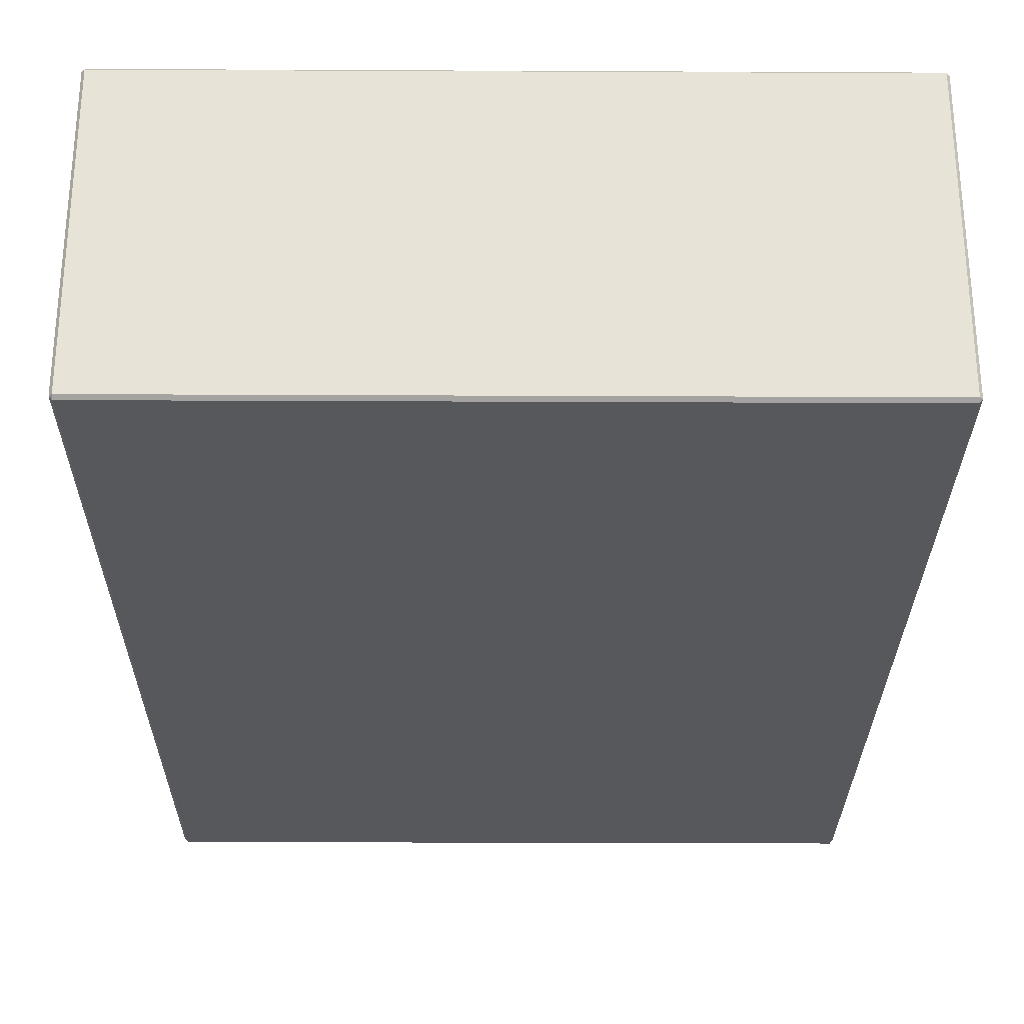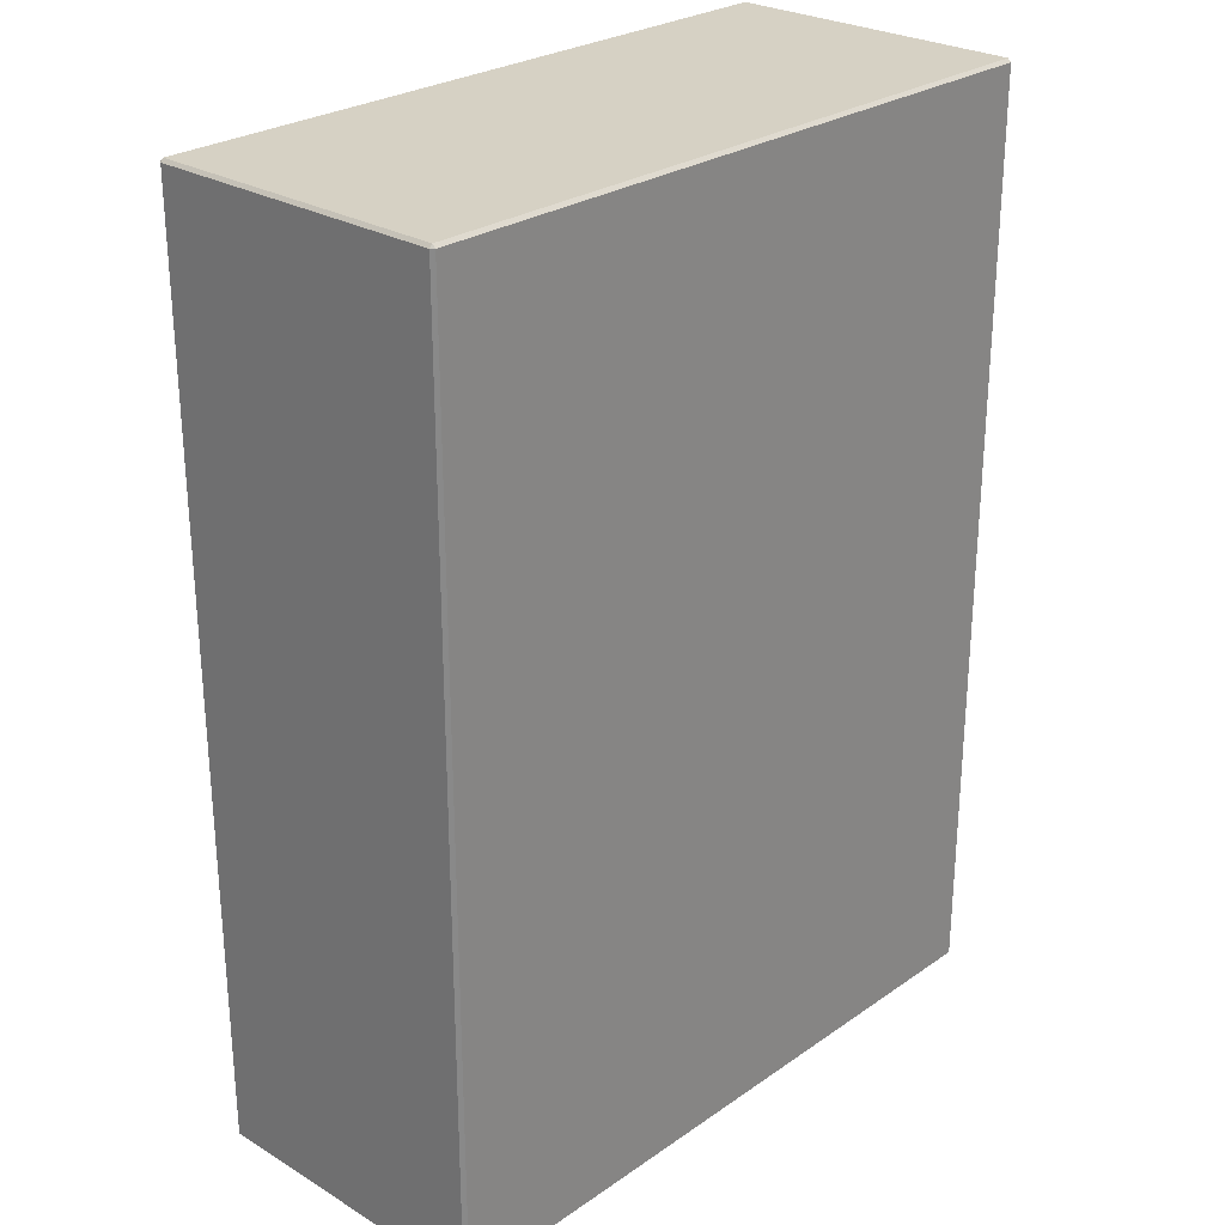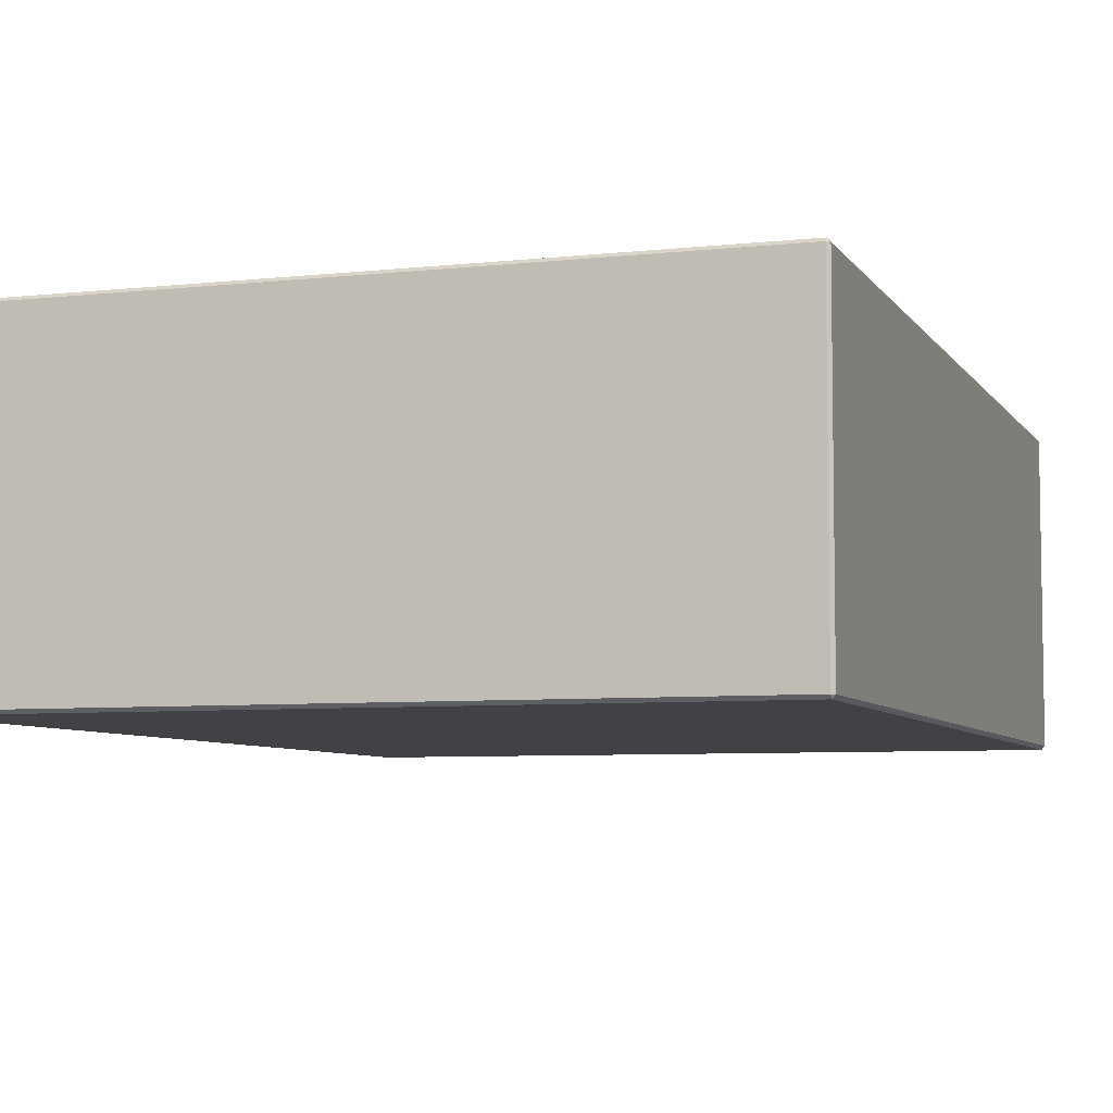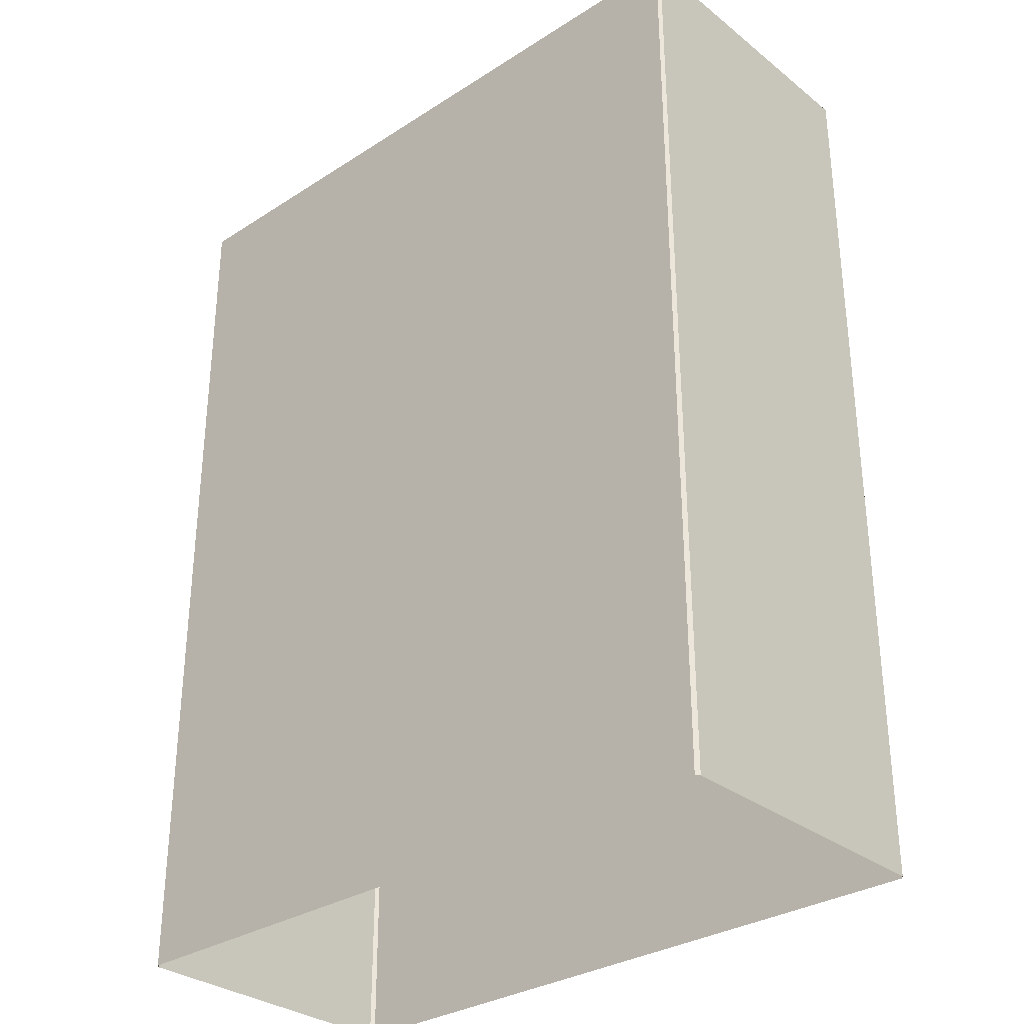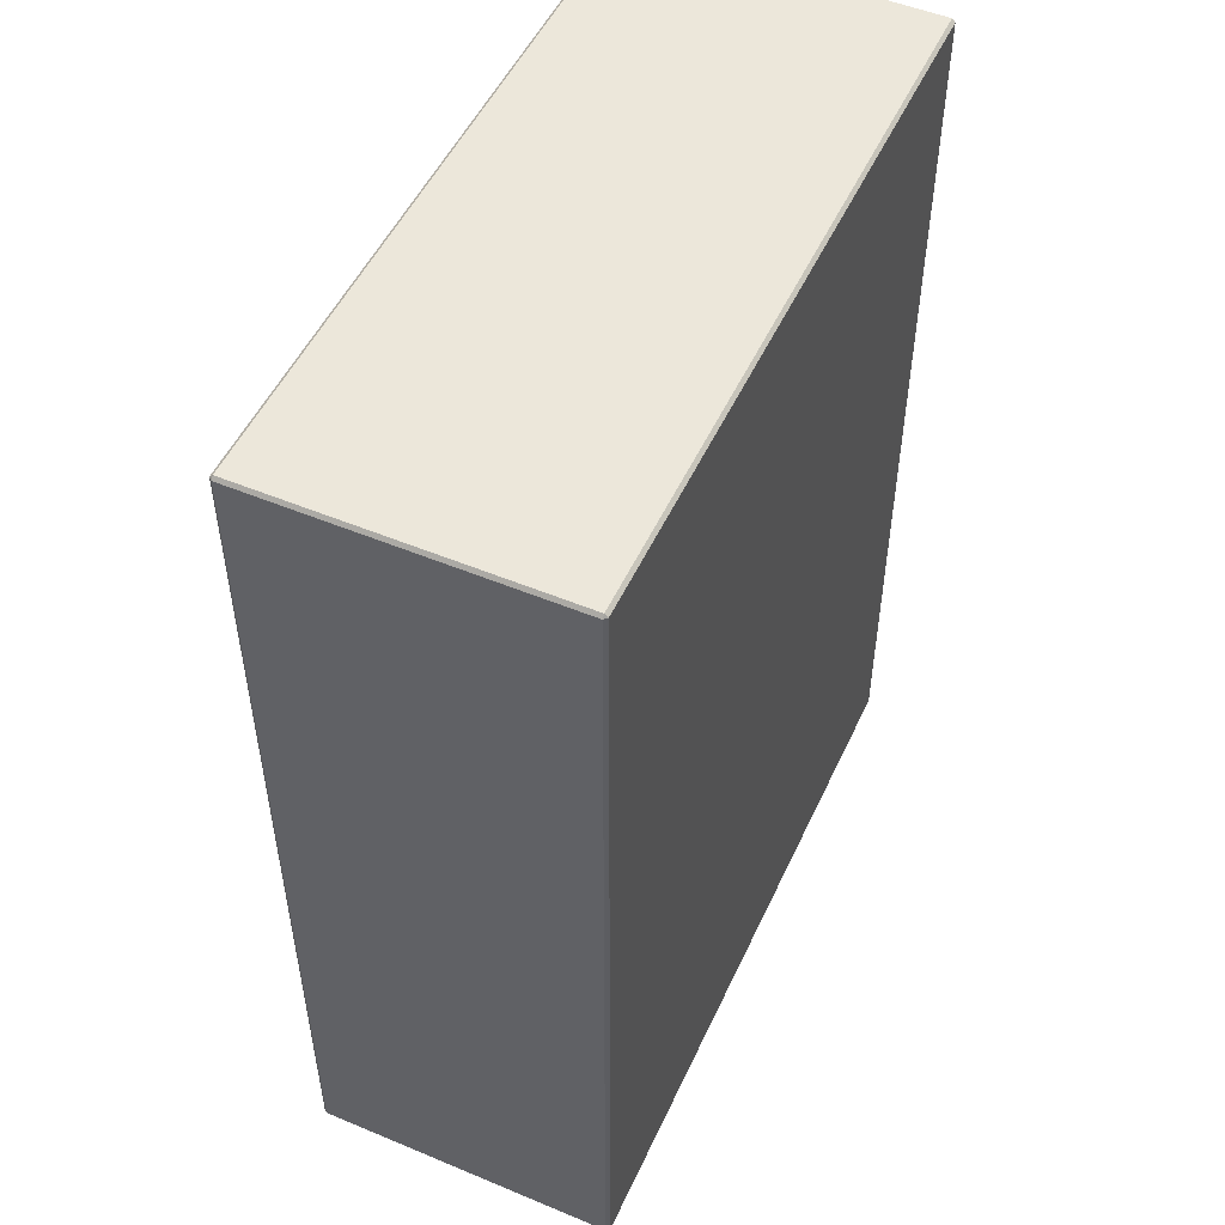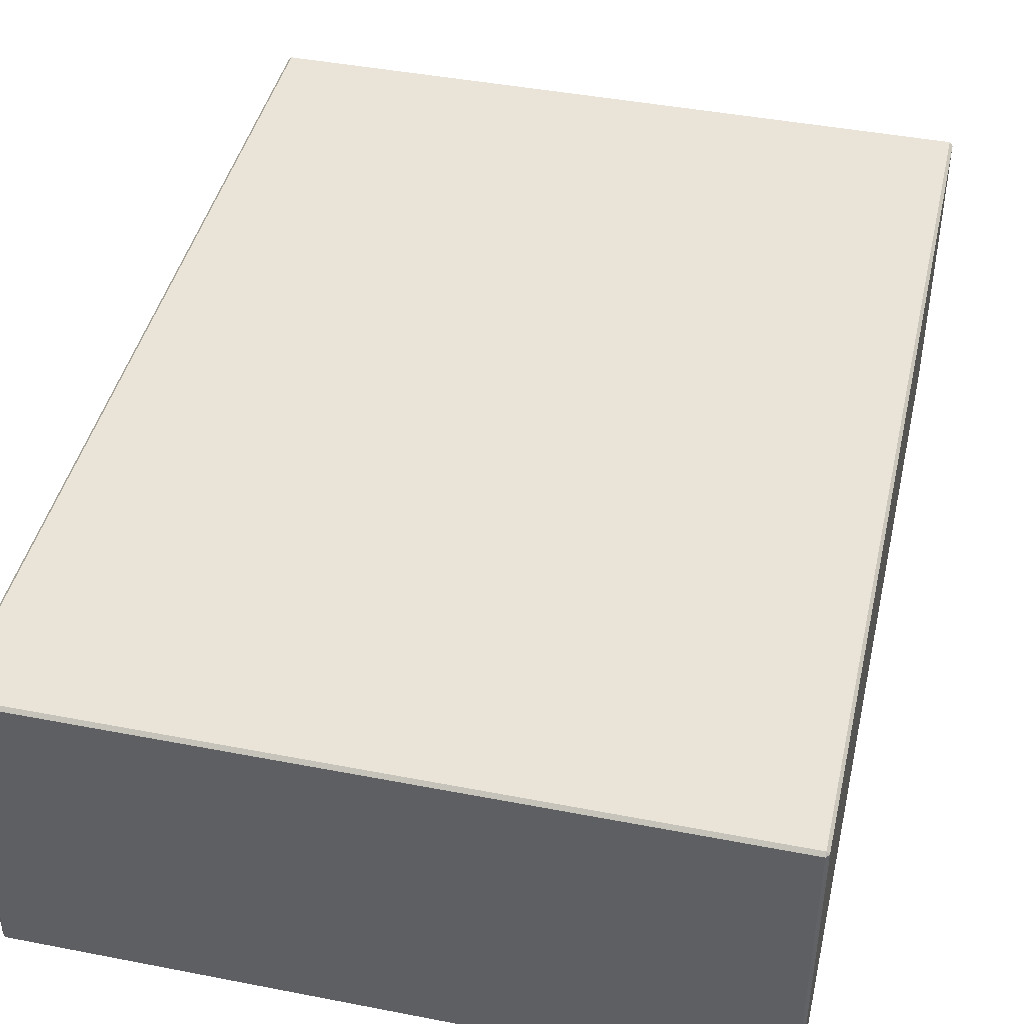
<metadata>
{"format":"obj","ext":"obj","renderer":"f3d","projection":"perspective","resolution":1024,"background":"white","views":[{"elev":-28.0,"azim":179.6,"up":"+Z"},{"elev":26.7,"azim":133.1,"up":"+Y"},{"elev":-6.2,"azim":-161.5,"up":"+Z"},{"elev":-31.4,"azim":42.2,"up":"+Y"},{"elev":51.2,"azim":114.4,"up":"+Y"},{"elev":43.4,"azim":-167.1,"up":"+Z"}]}
</metadata>
<code>
o PsDesk_312_6
v -0.6281 -0.2579 -0.03574
v -0.2597 0.2391 -0.03573
v -0.6282 0.2391 -0.03573
v -0.2598 -0.2579 -0.03574
v -0.6299 -0.2579 -0.1985
v -0.6298 0.2391 -0.03747
v -0.6298 0.2392 -0.1985
v -0.6299 -0.2579 -0.03776
v -0.2598 -0.2579 -0.2006
v -0.6282 0.2392 -0.2002
v -0.2597 0.2392 -0.2002
v -0.6281 -0.2579 -0.2006
v -0.6282 0.2409 -0.1985
v -0.2597 0.2408 -0.03747
v -0.2597 0.2409 -0.1985
v -0.6282 0.2408 -0.03747
v -0.2581 -0.2579 -0.03776
v -0.2582 0.2392 -0.1985
v -0.2582 0.2391 -0.03747
v -0.2581 -0.2579 -0.1985
f 1 2 3
f 1 4 2
f 5 6 7
f 5 8 6
f 9 10 11
f 9 12 10
f 13 14 15
f 13 16 14
f 17 18 19
f 17 20 18
f 7 13 10
f 6 3 16
f 18 11 15
f 19 14 2
f 7 16 13
f 7 6 16
f 15 19 18
f 15 14 19
f 3 14 16
f 3 2 14
f 13 11 10
f 13 15 11
f 5 10 12
f 5 7 10
f 18 9 11
f 18 20 9
f 1 6 8
f 1 3 6
f 2 17 19
f 2 4 17

</code>
